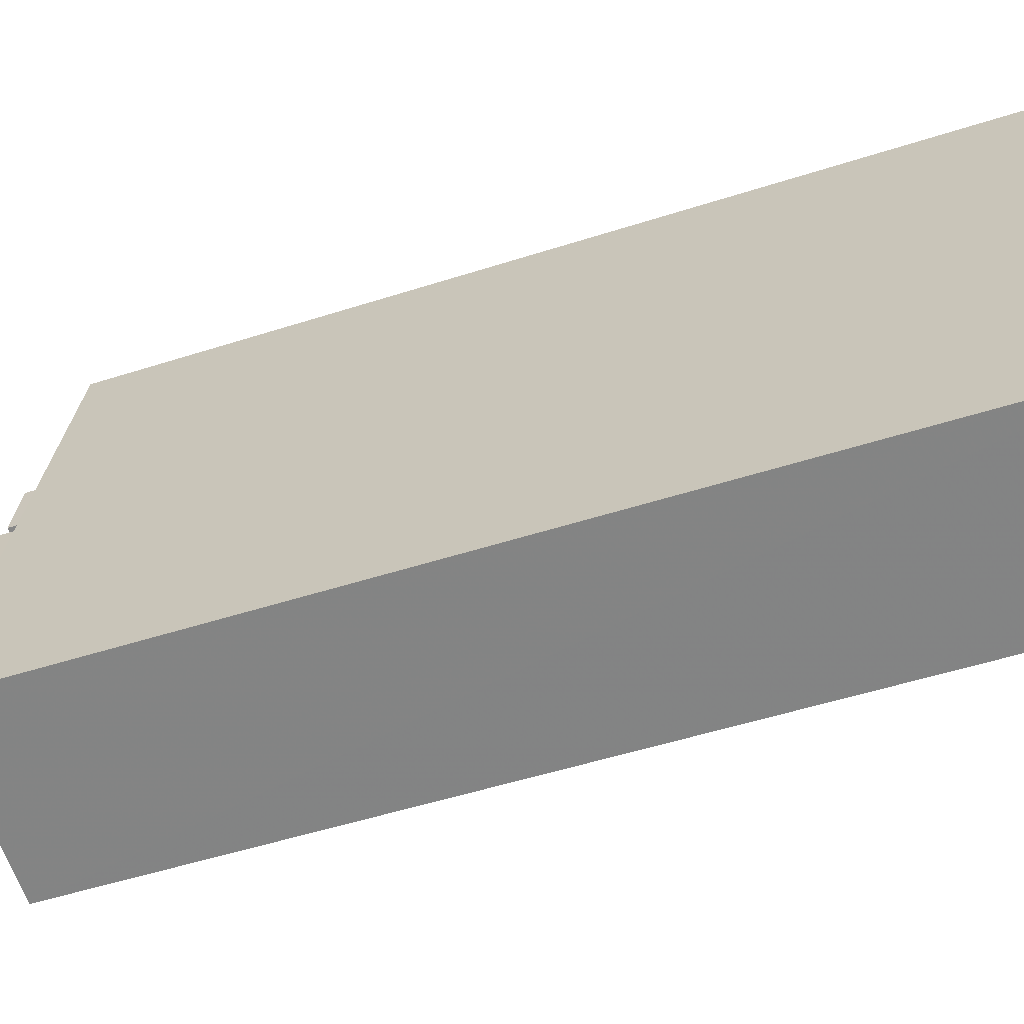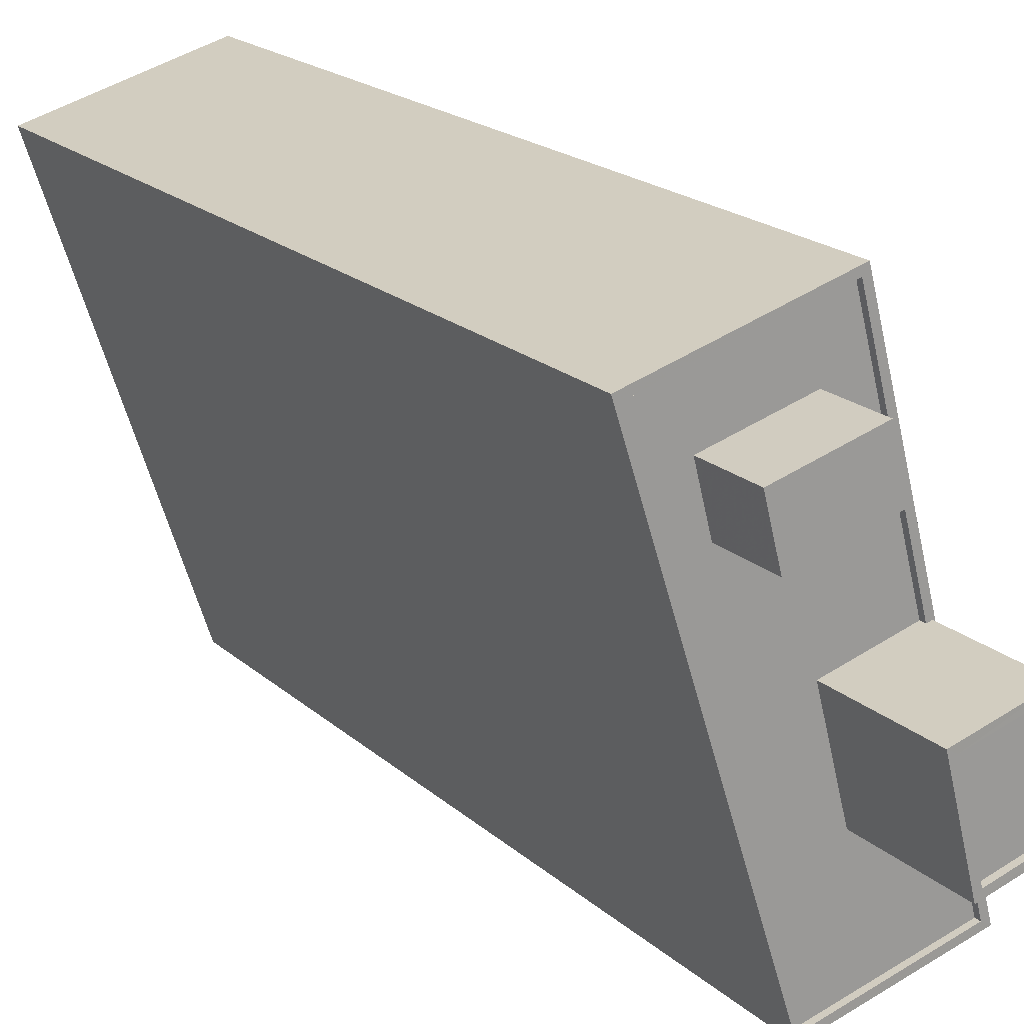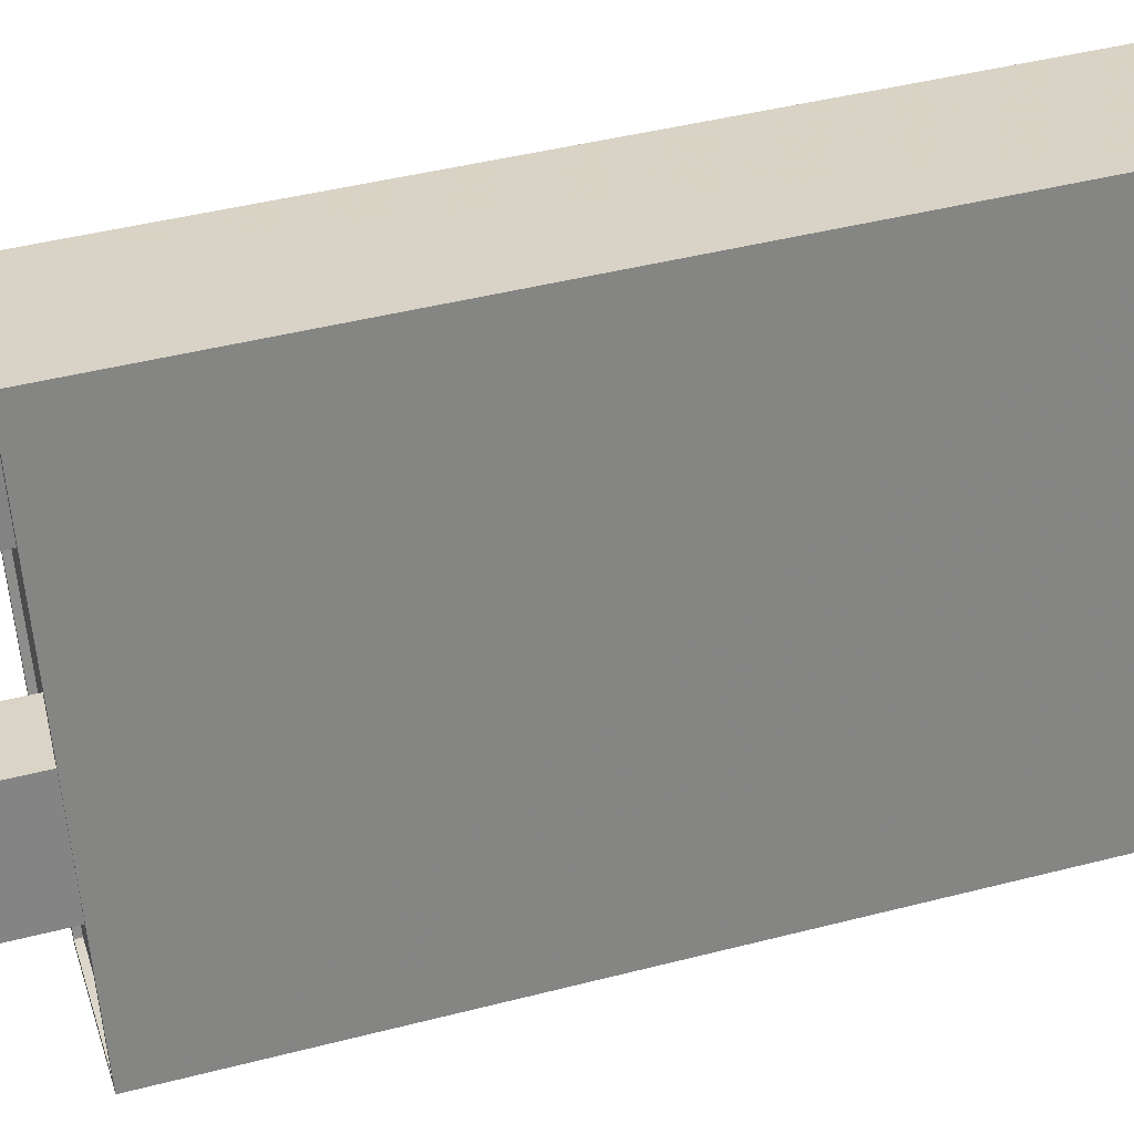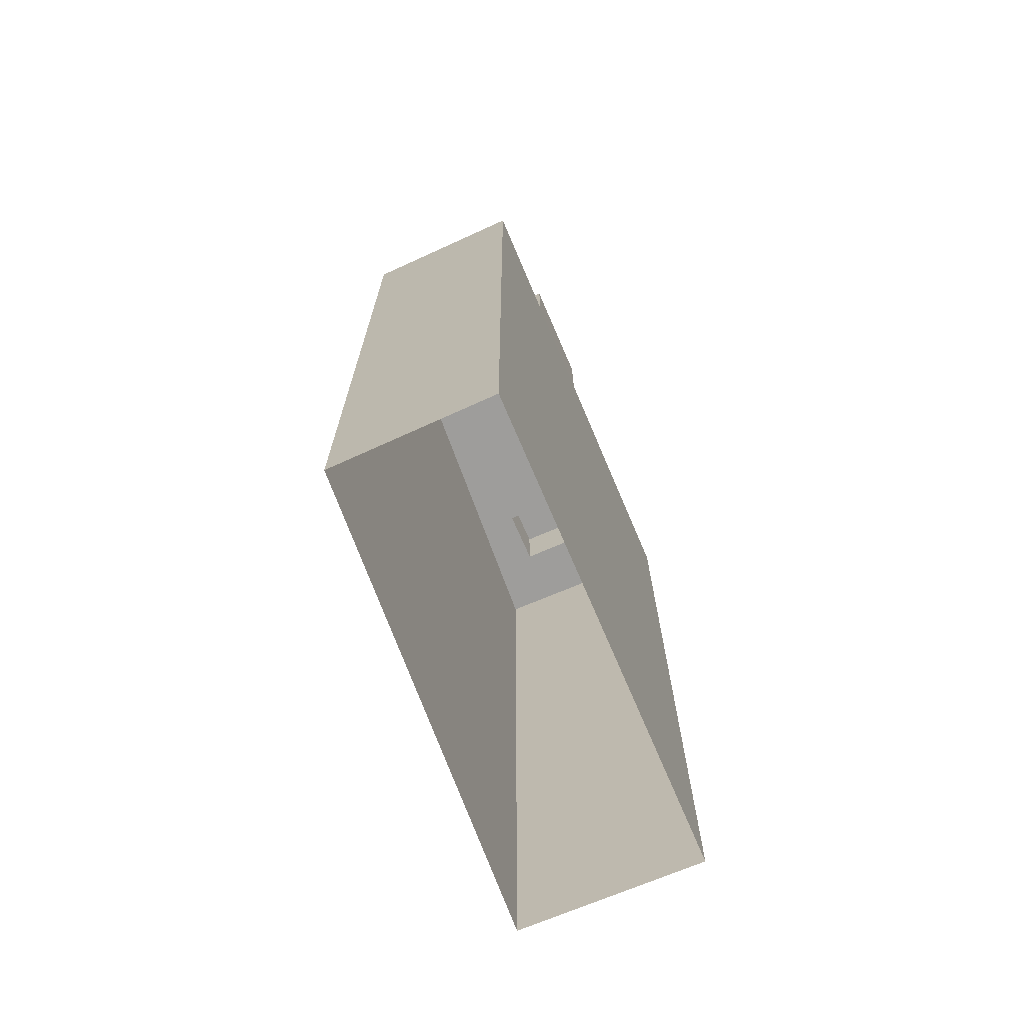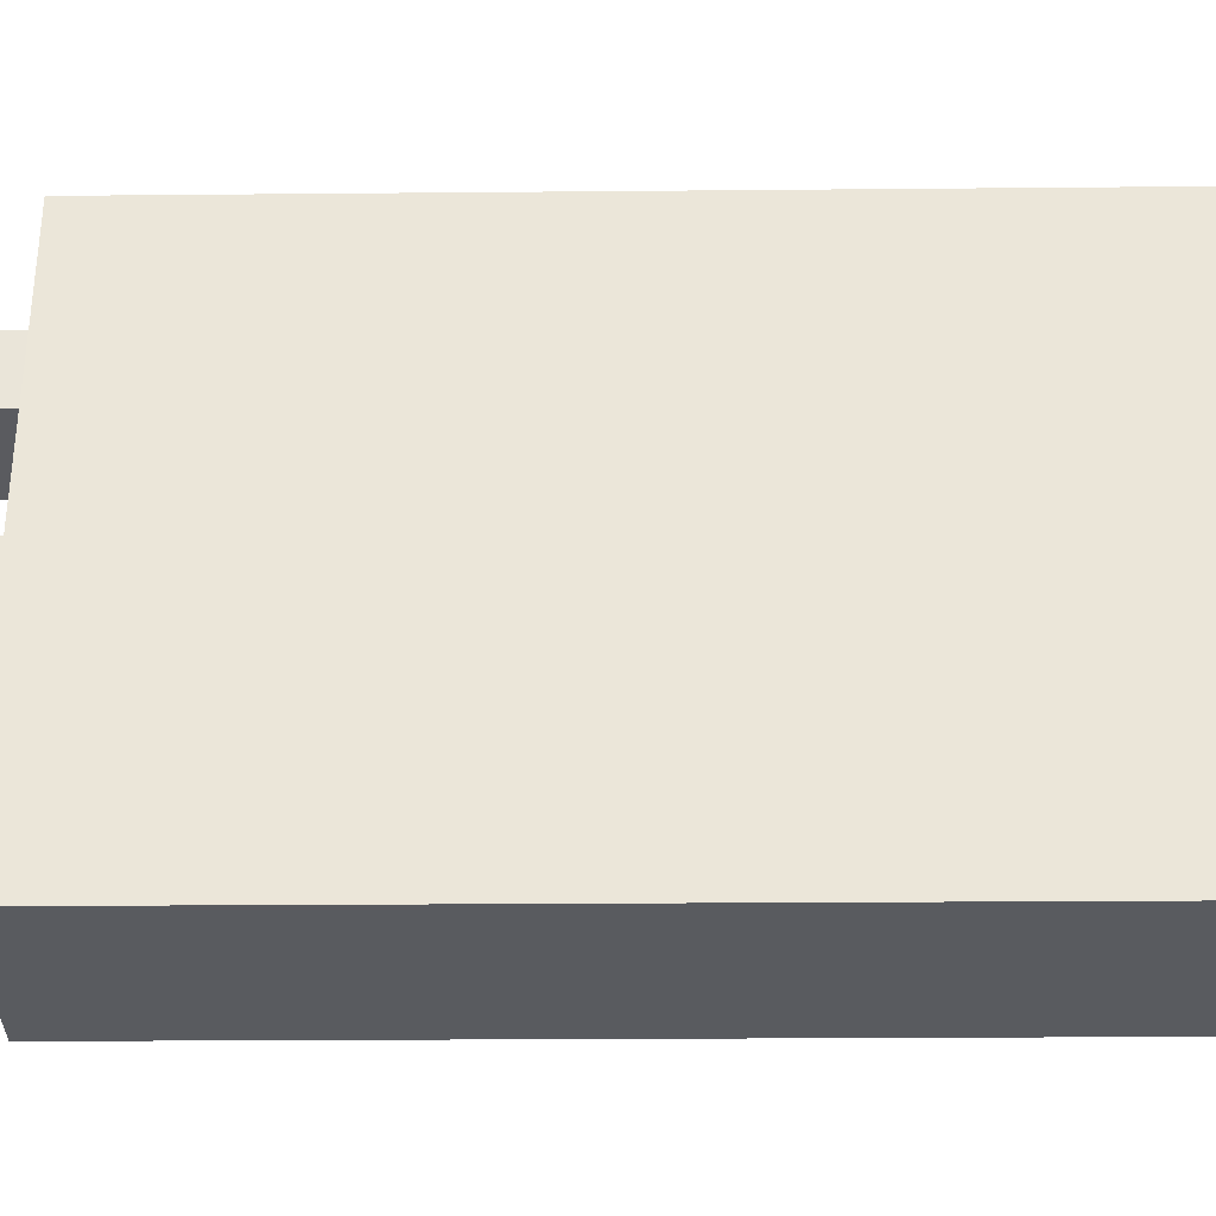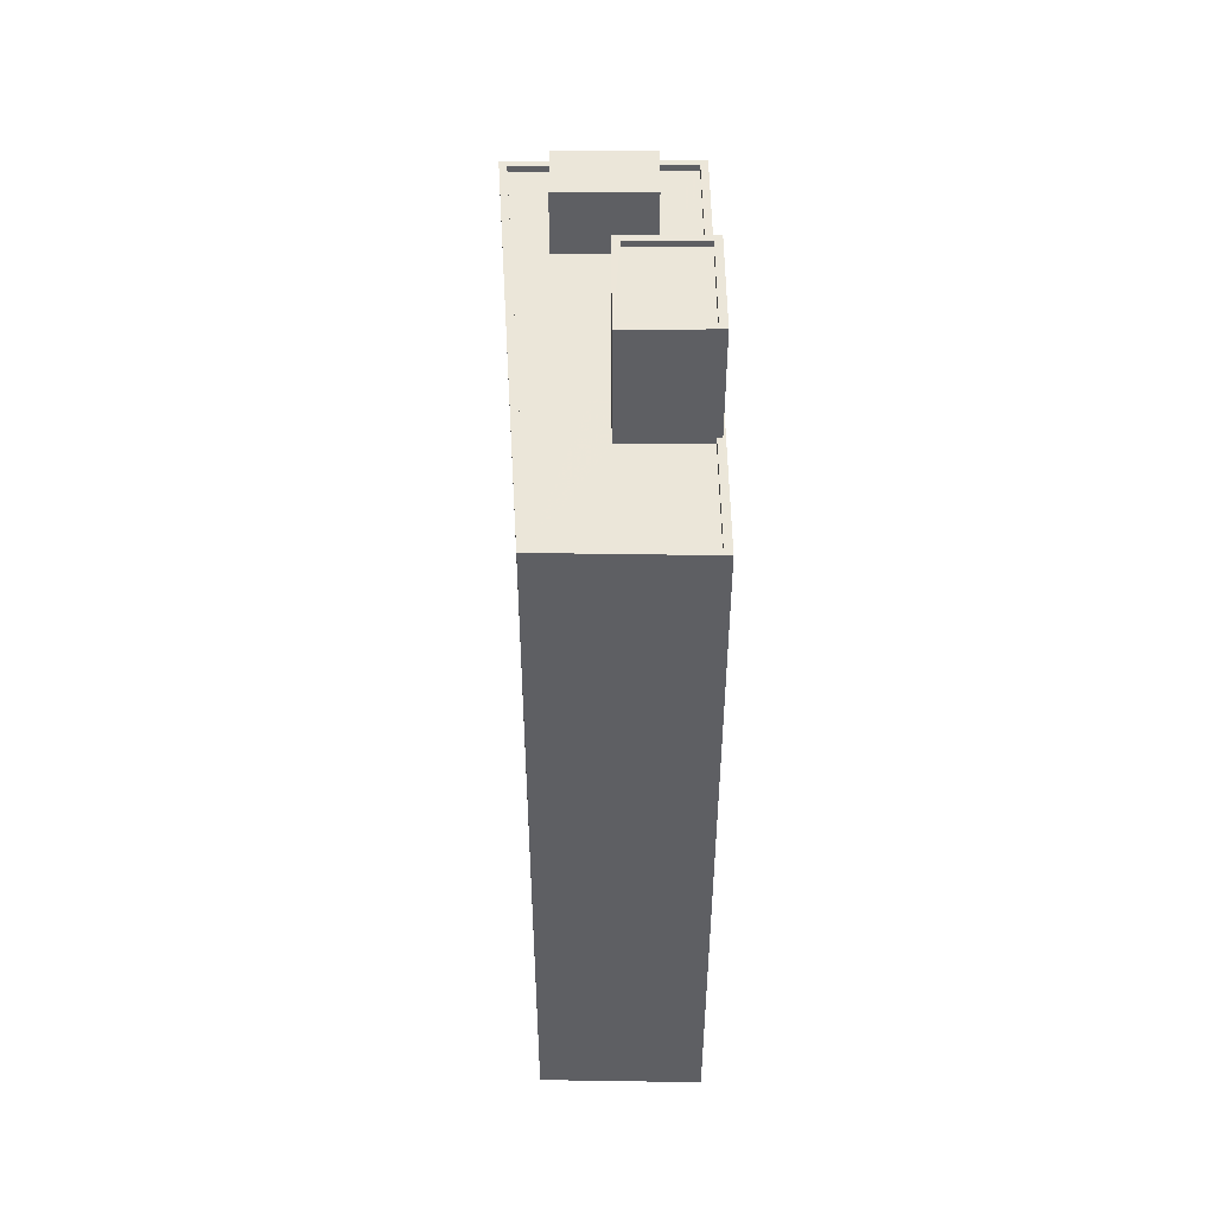
<metadata>
{"format":"obj","ext":"obj","renderer":"f3d","projection":"perspective","resolution":1024,"background":"white","views":[{"elev":-49.1,"azim":109.9,"up":"+Y"},{"elev":20.2,"azim":-33.1,"up":"+Y"},{"elev":44.1,"azim":73.2,"up":"+Y"},{"elev":-70.6,"azim":38.1,"up":"+Z"},{"elev":-18.7,"azim":91.1,"up":"+Y"},{"elev":48.4,"azim":14.6,"up":"+Z"}]}
</metadata>
<code>
v -1.162e+04 -3.768e+04 30.5
v -1.161e+04 -3.77e+04 30.5
v -1.162e+04 -3.77e+04 30.5
v -1.162e+04 -3.768e+04 30.5
v -1.162e+04 -3.769e+04 65.05
v -1.162e+04 -3.769e+04 65.05
v -1.162e+04 -3.769e+04 65.05
v -1.162e+04 -3.769e+04 65.05
v -1.162e+04 -3.769e+04 62.38
v -1.162e+04 -3.768e+04 62.38
v -1.162e+04 -3.769e+04 62.38
v -1.162e+04 -3.768e+04 62.38
v -1.162e+04 -3.768e+04 62.38
v -1.162e+04 -3.769e+04 62.38
v -1.162e+04 -3.769e+04 62.38
v -1.161e+04 -3.769e+04 62.38
v -1.161e+04 -3.77e+04 62.38
v -1.162e+04 -3.77e+04 62.38
v -1.162e+04 -3.77e+04 62.38
v -1.162e+04 -3.769e+04 62.38
v -1.161e+04 -3.77e+04 62.38
v -1.162e+04 -3.769e+04 62.38
v -1.162e+04 -3.768e+04 62.63
v -1.162e+04 -3.768e+04 62.63
v -1.162e+04 -3.768e+04 62.63
v -1.162e+04 -3.77e+04 62.63
v -1.161e+04 -3.77e+04 62.63
v -1.161e+04 -3.77e+04 62.63
v -1.162e+04 -3.768e+04 62.63
v -1.162e+04 -3.77e+04 62.63
v -1.161e+04 -3.769e+04 62.63
v -1.161e+04 -3.769e+04 62.63
v -1.161e+04 -3.77e+04 62.63
v -1.161e+04 -3.77e+04 62.63
v -1.162e+04 -3.77e+04 67.01
v -1.161e+04 -3.77e+04 67.01
v -1.161e+04 -3.769e+04 67.01
v -1.162e+04 -3.769e+04 67.01
v -1.162e+04 -3.77e+04 67.26
v -1.161e+04 -3.77e+04 67.26
v -1.161e+04 -3.77e+04 67.26
v -1.161e+04 -3.769e+04 67.26
v -1.162e+04 -3.769e+04 67.26
v -1.162e+04 -3.769e+04 67.26
v -1.162e+04 -3.77e+04 67.26
v -1.161e+04 -3.769e+04 67.26
f 1 2 3
f 4 1 3
f 5 6 7
f 5 8 6
f 9 10 11
f 10 9 12
f 13 12 14
f 12 9 14
f 15 13 14
f 13 15 16
f 17 18 19
f 11 20 9
f 17 21 18
f 19 20 11
f 22 15 20
f 16 15 22
f 18 22 19
f 19 22 20
f 23 24 25
f 26 27 28
f 26 25 24
f 23 25 29
f 30 26 28
f 25 26 30
f 29 31 32
f 33 28 34
f 32 34 27
f 29 32 23
f 34 28 27
f 32 27 23
f 35 36 37
f 38 35 37
f 39 40 41
f 42 43 44
f 42 41 40
f 39 41 45
f 46 42 44
f 41 42 46
f 44 43 39
f 45 44 39
f 5 7 15
f 14 5 15
f 15 6 20
f 15 7 6
f 6 8 9
f 20 6 9
f 8 5 14
f 9 8 14
f 30 17 19
f 30 28 17
f 10 25 11
f 11 30 19
f 11 25 30
f 25 10 12
f 29 25 12
f 21 17 28
f 33 21 28
f 12 13 29
f 13 16 31
f 29 13 31
f 24 4 3
f 26 24 3
f 24 1 4
f 24 23 1
f 27 2 1
f 23 27 1
f 26 3 2
f 27 26 2
f 46 38 37
f 46 44 38
f 46 37 36
f 41 46 36
f 41 36 35
f 45 41 35
f 45 35 38
f 44 45 38
f 32 42 40
f 34 32 40
f 18 33 39
f 39 33 40
f 18 21 33
f 40 33 34
f 22 18 39
f 43 22 39
f 16 22 31
f 32 31 42
f 42 31 43
f 31 22 43

</code>
